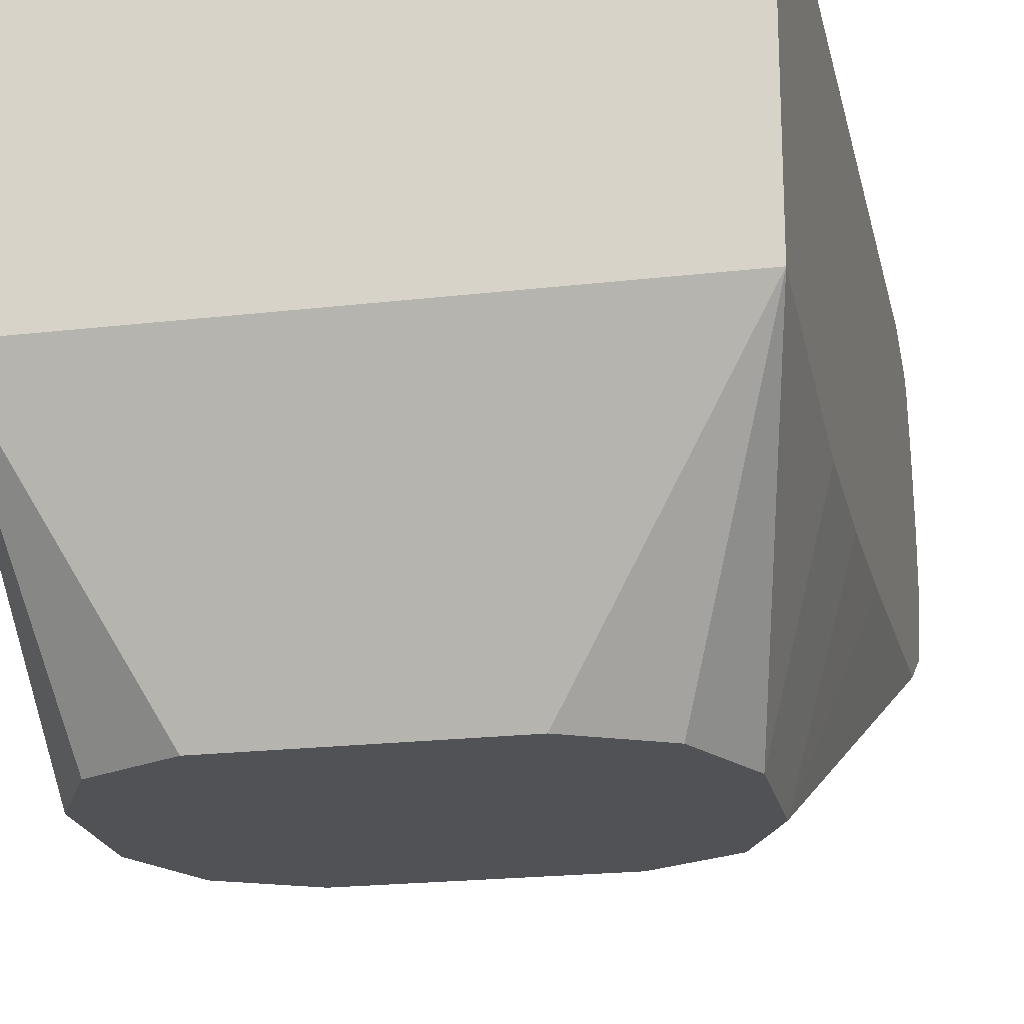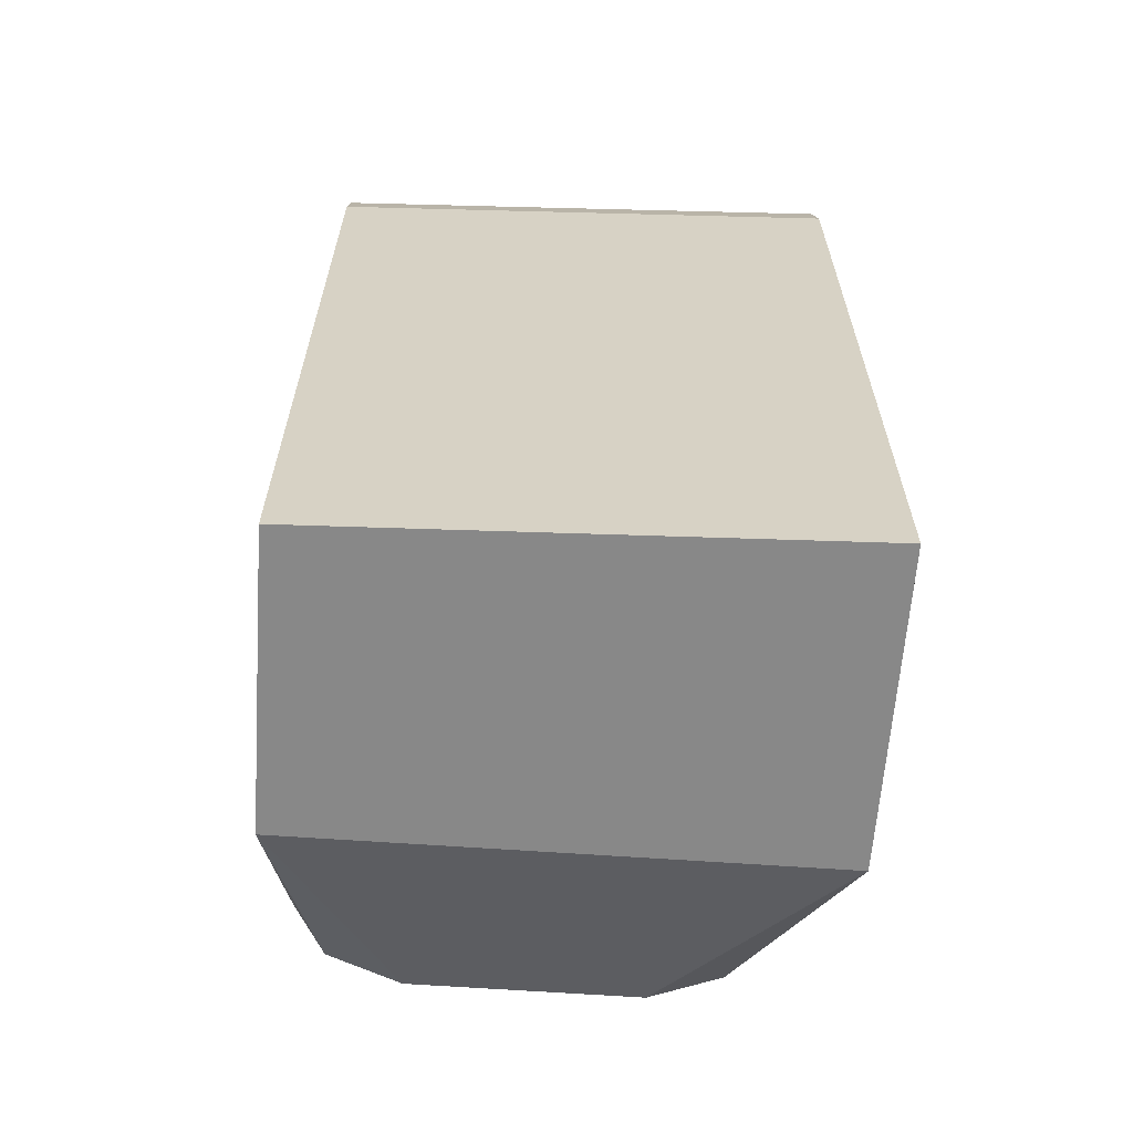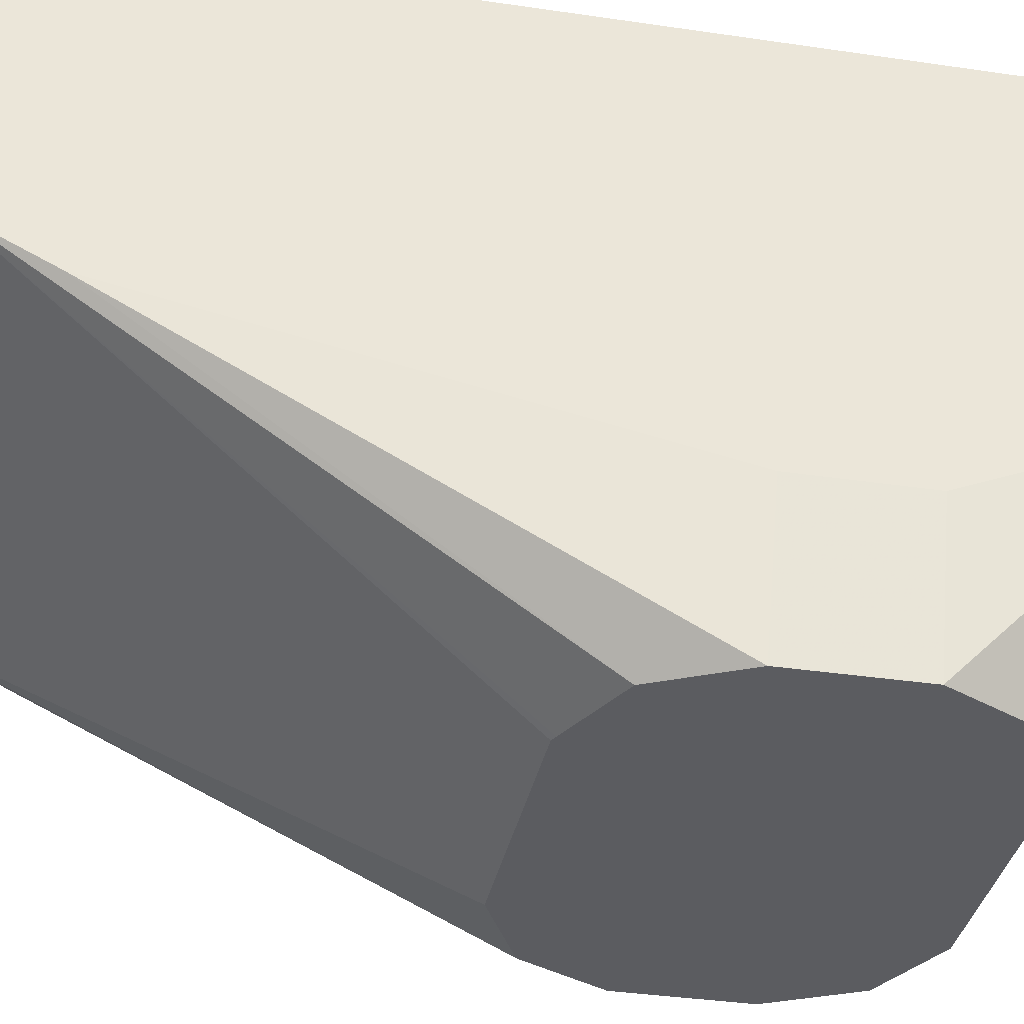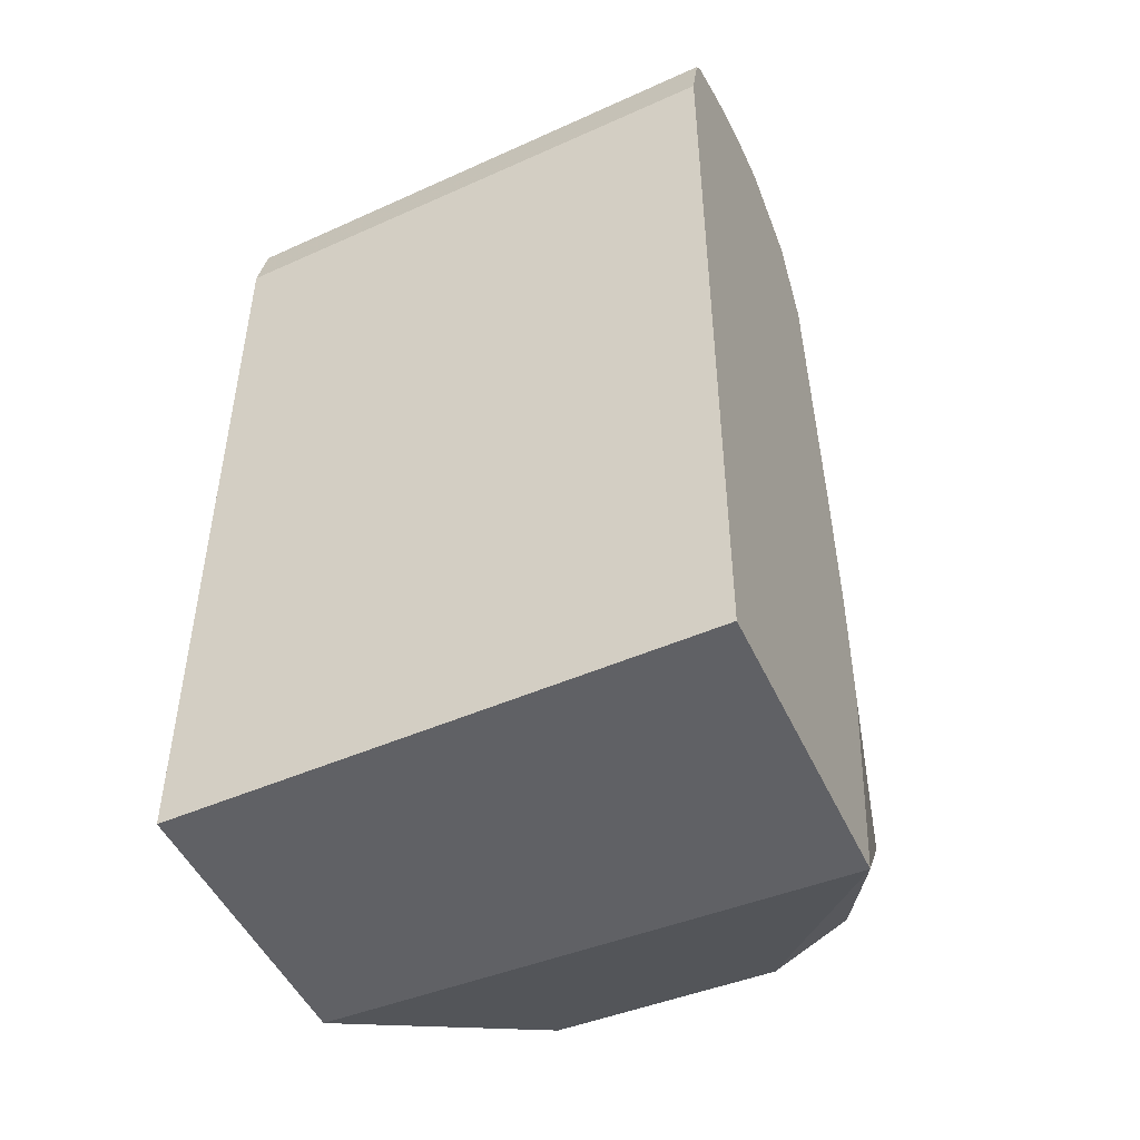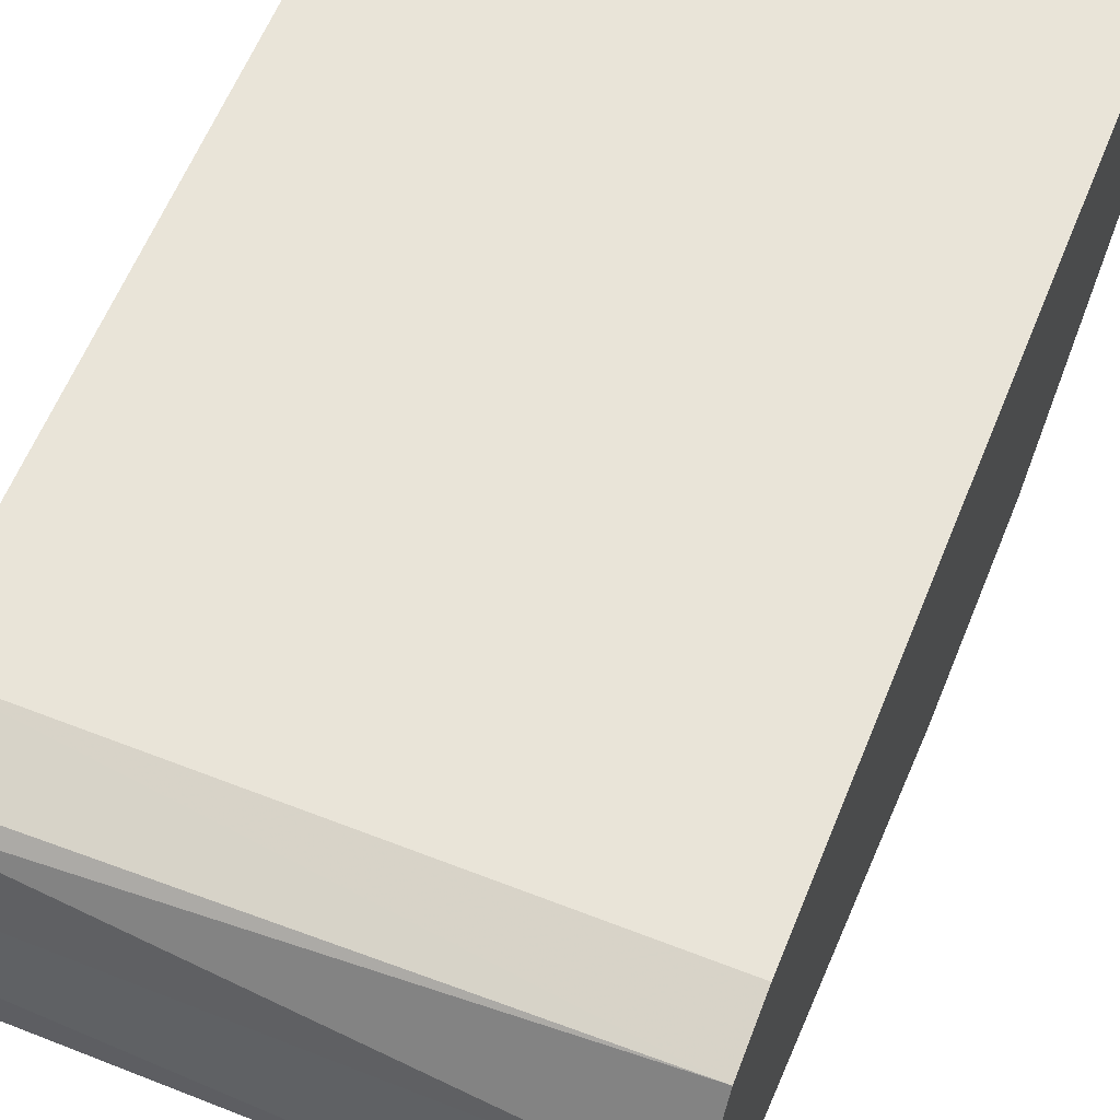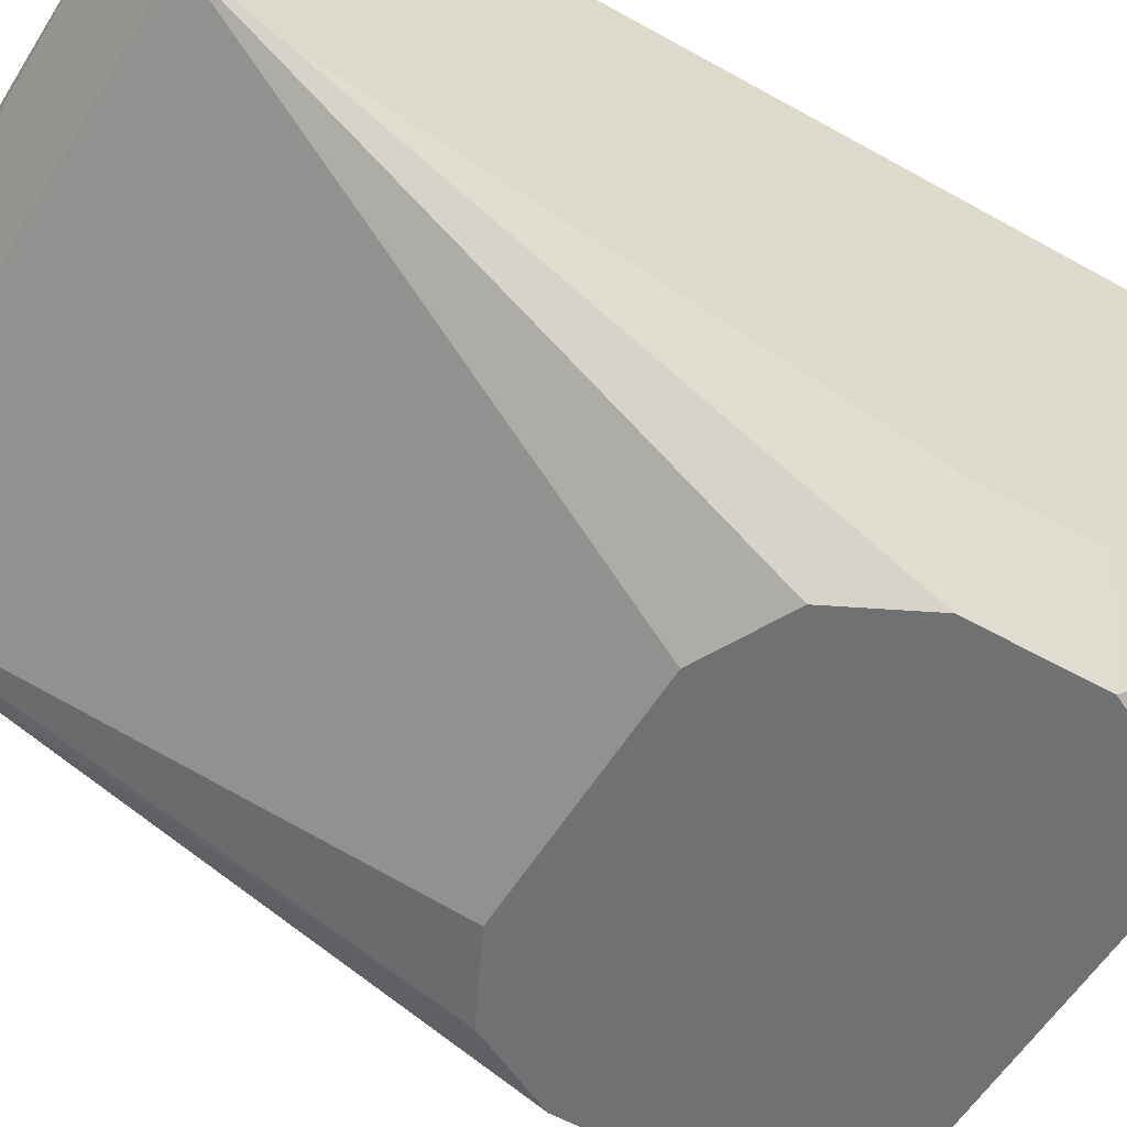
<metadata>
{"format":"obj","ext":"obj","renderer":"f3d","projection":"perspective","resolution":1024,"background":"white","views":[{"elev":-20.6,"azim":12.0,"up":"+Z"},{"elev":-62.9,"azim":-4.1,"up":"+Y"},{"elev":-35.2,"azim":-101.2,"up":"+Z"},{"elev":-48.4,"azim":23.9,"up":"+Y"},{"elev":60.8,"azim":-158.0,"up":"+Z"},{"elev":-55.2,"azim":-120.8,"up":"+Z"}]}
</metadata>
<code>
v 0.08211 0.5715 -0.2111
v 0.08211 0.5909 -0.216
v -0.0704 0.5856 -0.2213
v -0.0704 0.5684 -0.217
v 0.08211 0.3356 -0.2111
v 0.08211 0.5947 -0.2193
v -0.0704 0.5991 -0.2414
v -0.0704 0.3356 -0.217
v 0.08211 0.3356 -0.3026
v 0.08211 0.601 -0.2353
v -0.0704 0.602 -0.2532
v -0.0704 0.3356 -0.3026
v 0.03362 0.3698 -0.3722
v 0.05446 0.3803 -0.3722
v 0.05603 0.381 -0.3722
v 0.06724 0.4034 -0.3722
v 0.08211 0.4034 -0.3119
v 0.08211 0.6051 -0.2541
v -0.0704 0.6051 -0.269
v -0.03362 0.3698 -0.3722
v -0.0704 0.4003 -0.3299
v -0.06724 0.4034 -0.3722
v -0.05603 0.381 -0.3722
v 0.06724 0.4371 -0.3722
v 0.08211 0.4426 -0.3119
v 0.08211 0.6051 -0.269
v -0.0704 0.6041 -0.2711
v -0.0704 0.4339 -0.3299
v -0.06724 0.4371 -0.3722
v 0.06488 0.4418 -0.3722
v 0.08211 0.5715 -0.3026
v 0.08211 0.4855 -0.3096
v 0.08211 0.5989 -0.2815
v 0.08211 0.5939 -0.2914
v -0.0704 0.5939 -0.2914
v -0.0704 0.5715 -0.3026
v -0.05603 0.4595 -0.3722
v 0.05603 0.4595 -0.3722
v 0.03834 0.4683 -0.3722
v 0.03362 0.4707 -0.3722
v -0.03362 0.4707 -0.3722
v -0.03519 0.4699 -0.3722
f 16 24 25
f 35 37 36
f 13 16 15
f 13 24 16
f 13 30 24
f 13 38 30
f 13 39 38
f 13 40 39
f 13 42 41
f 13 37 42
f 13 29 37
f 13 22 29
f 13 23 22
f 13 20 23
f 12 23 20
f 16 25 17
f 13 41 40
f 18 26 19
f 12 22 23
f 21 28 29
f 35 42 37
f 35 41 42
f 34 41 35
f 34 40 41
f 34 39 40
f 34 38 39
f 31 38 34
f 30 38 31
f 29 36 37
f 28 36 29
f 27 34 35
f 27 33 34
f 26 33 27
f 24 32 25
f 24 31 32
f 24 30 31
f 21 29 22
f 19 26 27
f 12 21 22
f 13 15 14
f 10 18 11
f 2 6 3
f 1 6 2
f 1 18 10
f 1 26 18
f 1 33 26
f 1 34 33
f 1 31 34
f 1 32 31
f 1 25 32
f 1 17 25
f 1 9 17
f 1 5 9
f 1 8 5
f 1 4 8
f 1 3 4
f 1 2 3
f 11 18 19
f 3 6 7
f 3 7 11
f 1 10 6
f 3 19 27
f 9 16 17
f 9 15 16
f 9 14 15
f 9 13 14
f 9 20 13
f 3 11 19
f 7 10 11
f 6 10 7
f 5 12 9
f 9 12 20
f 3 8 4
f 3 12 8
f 3 21 12
f 3 28 21
f 3 36 28
f 3 35 36
f 3 27 35
f 5 8 12

</code>
